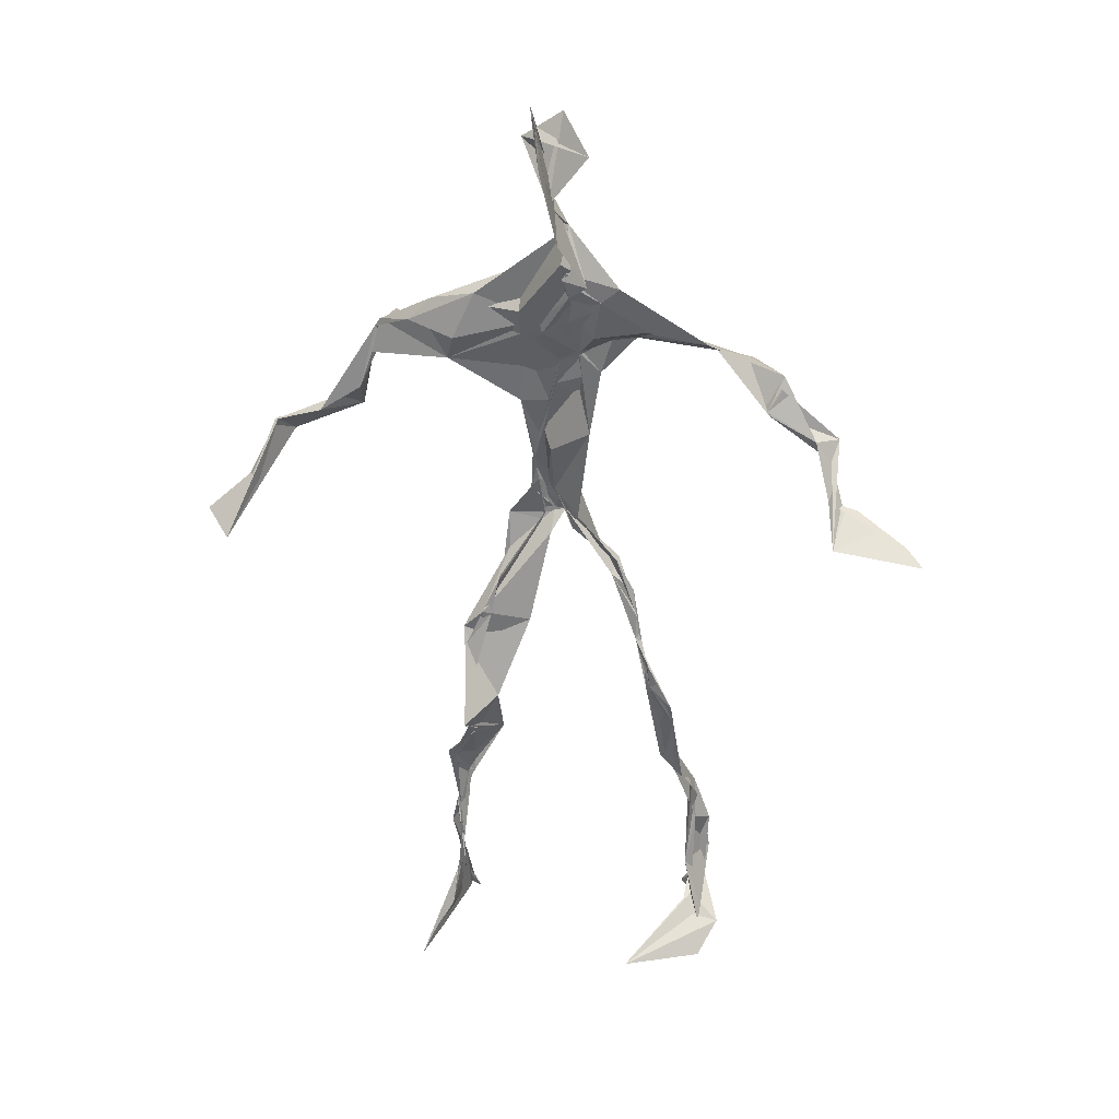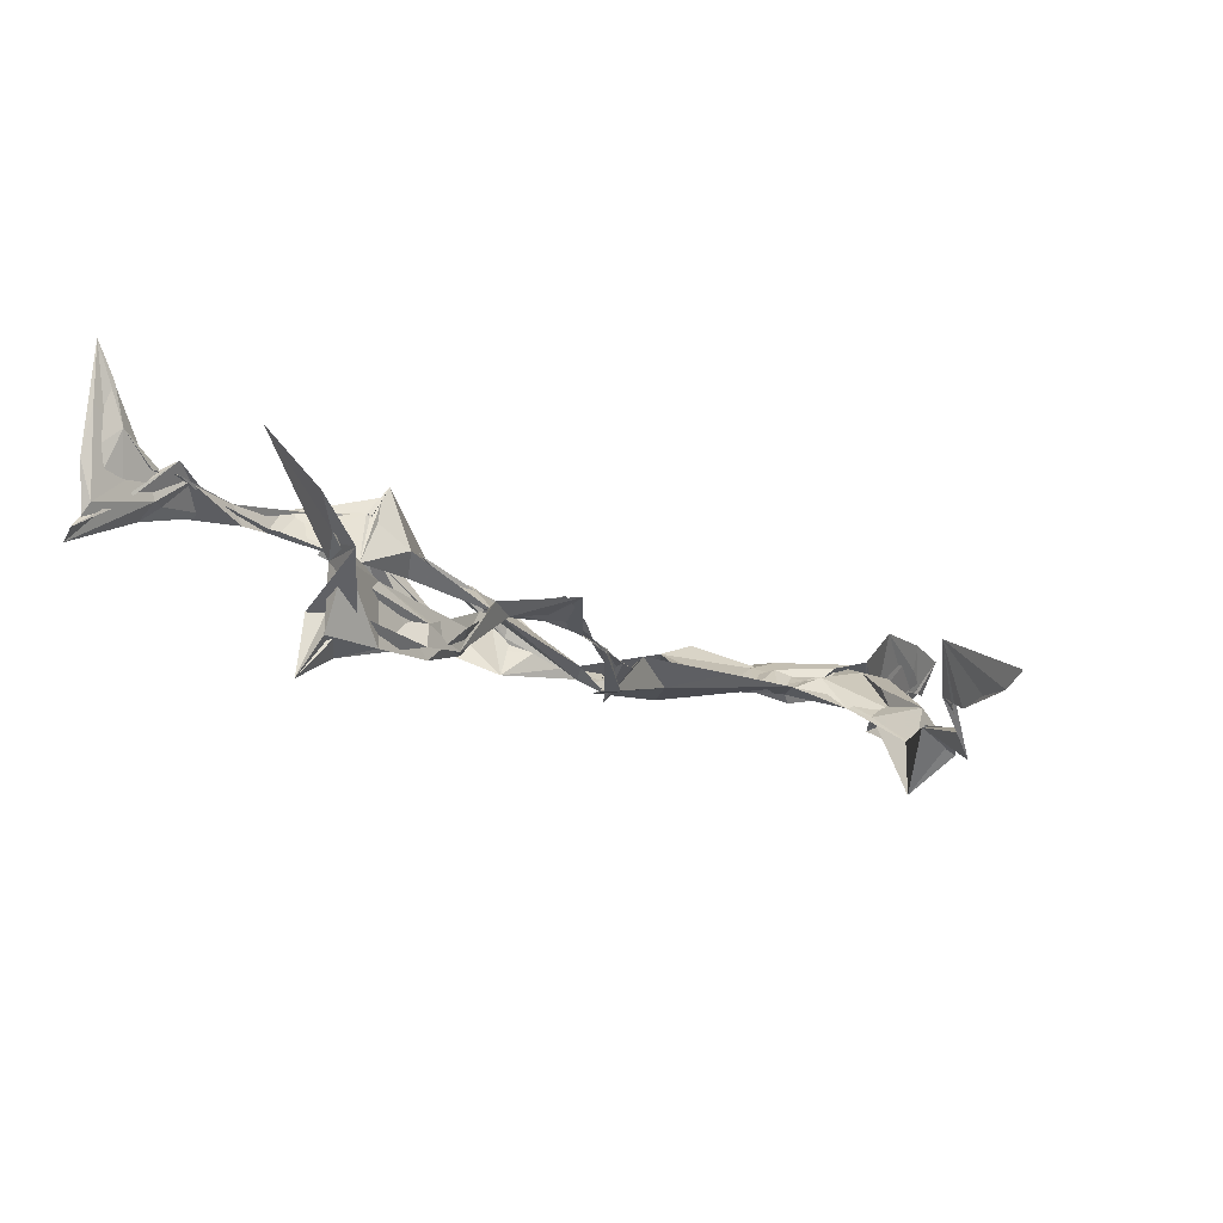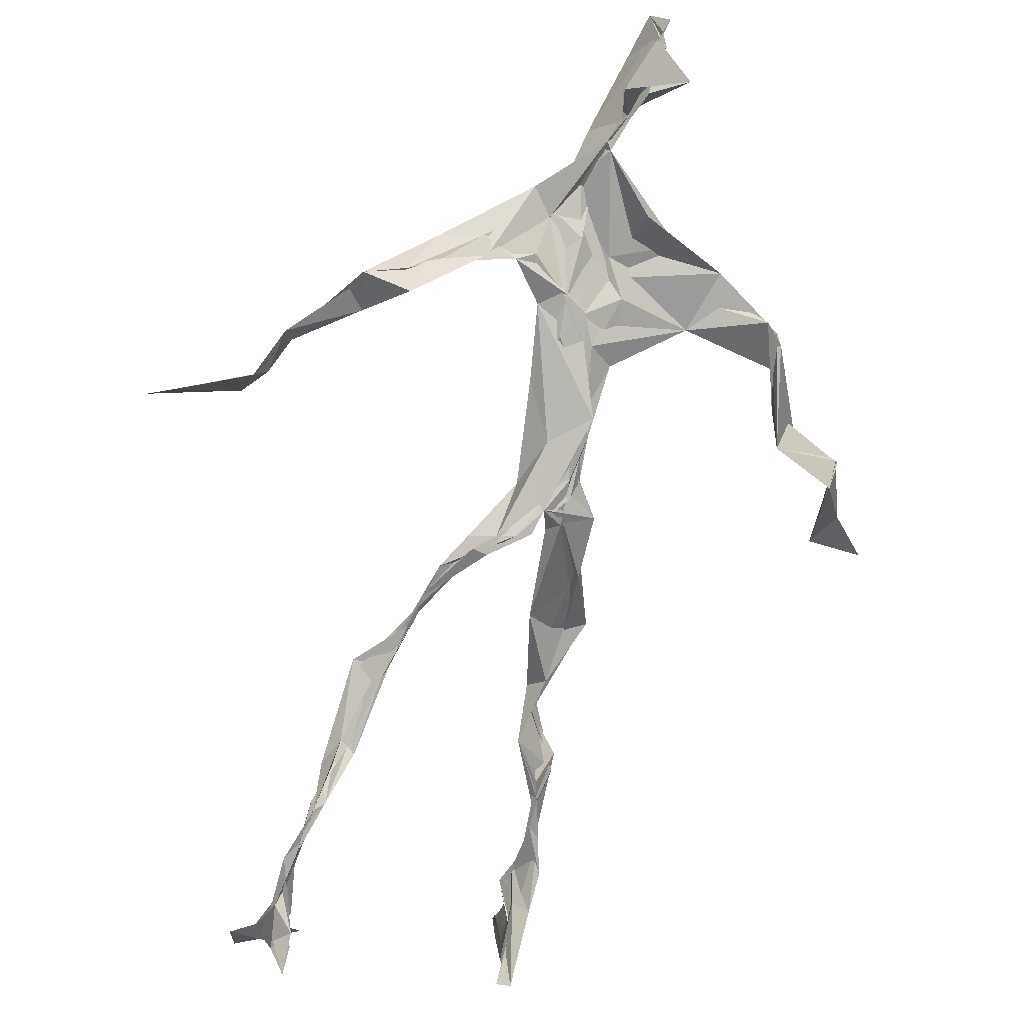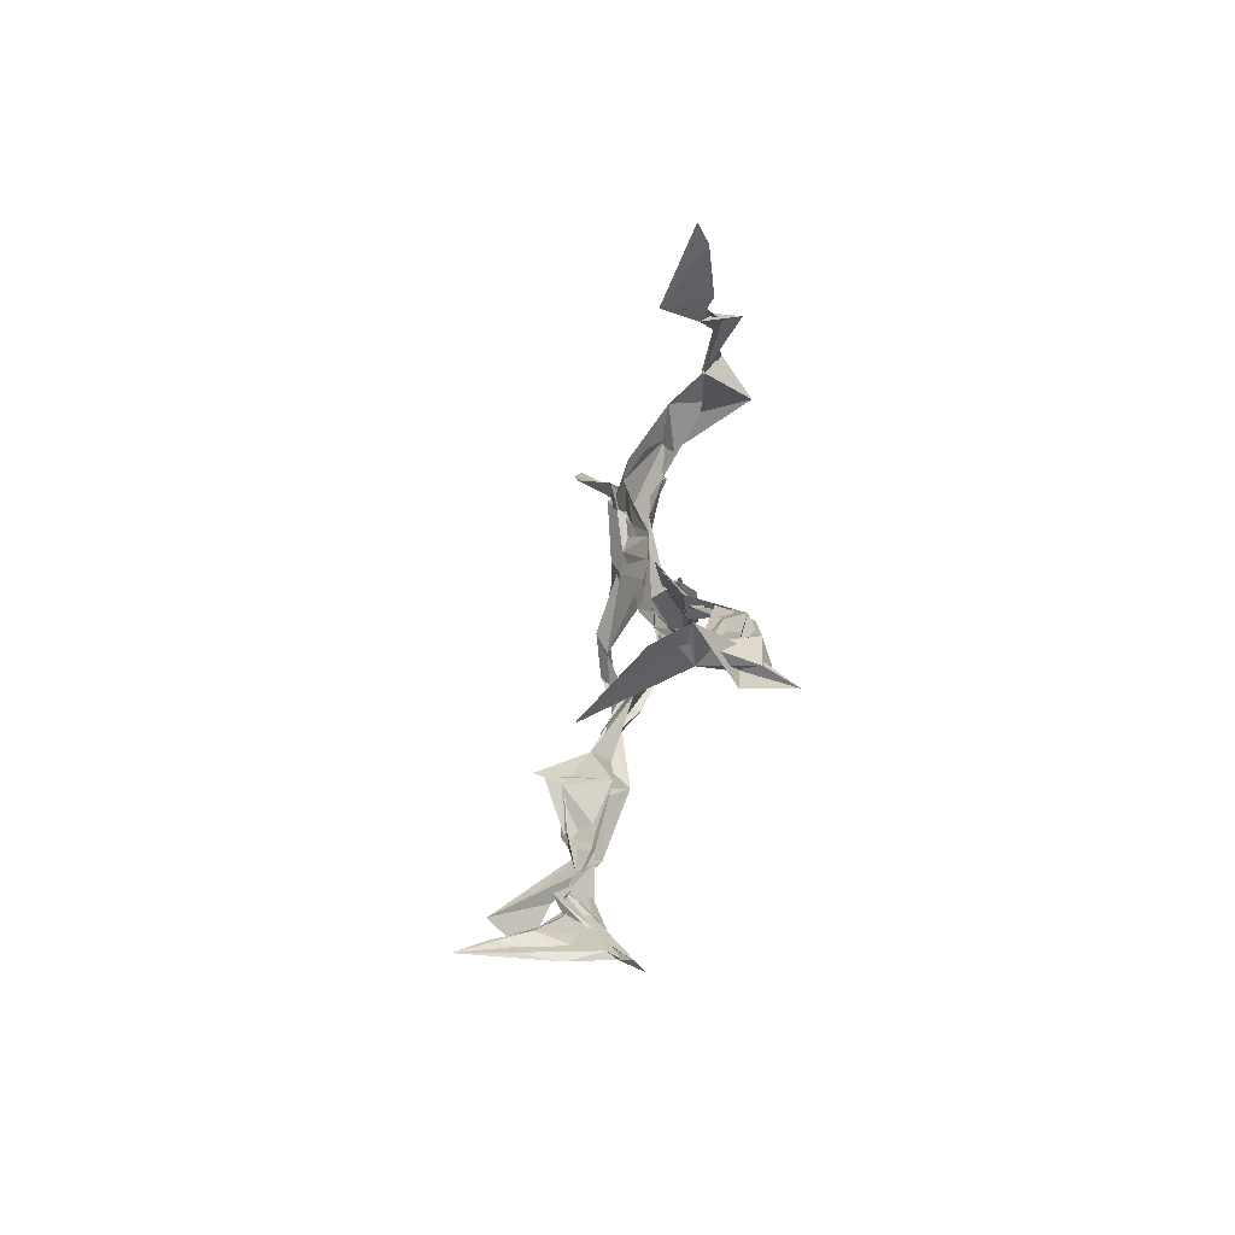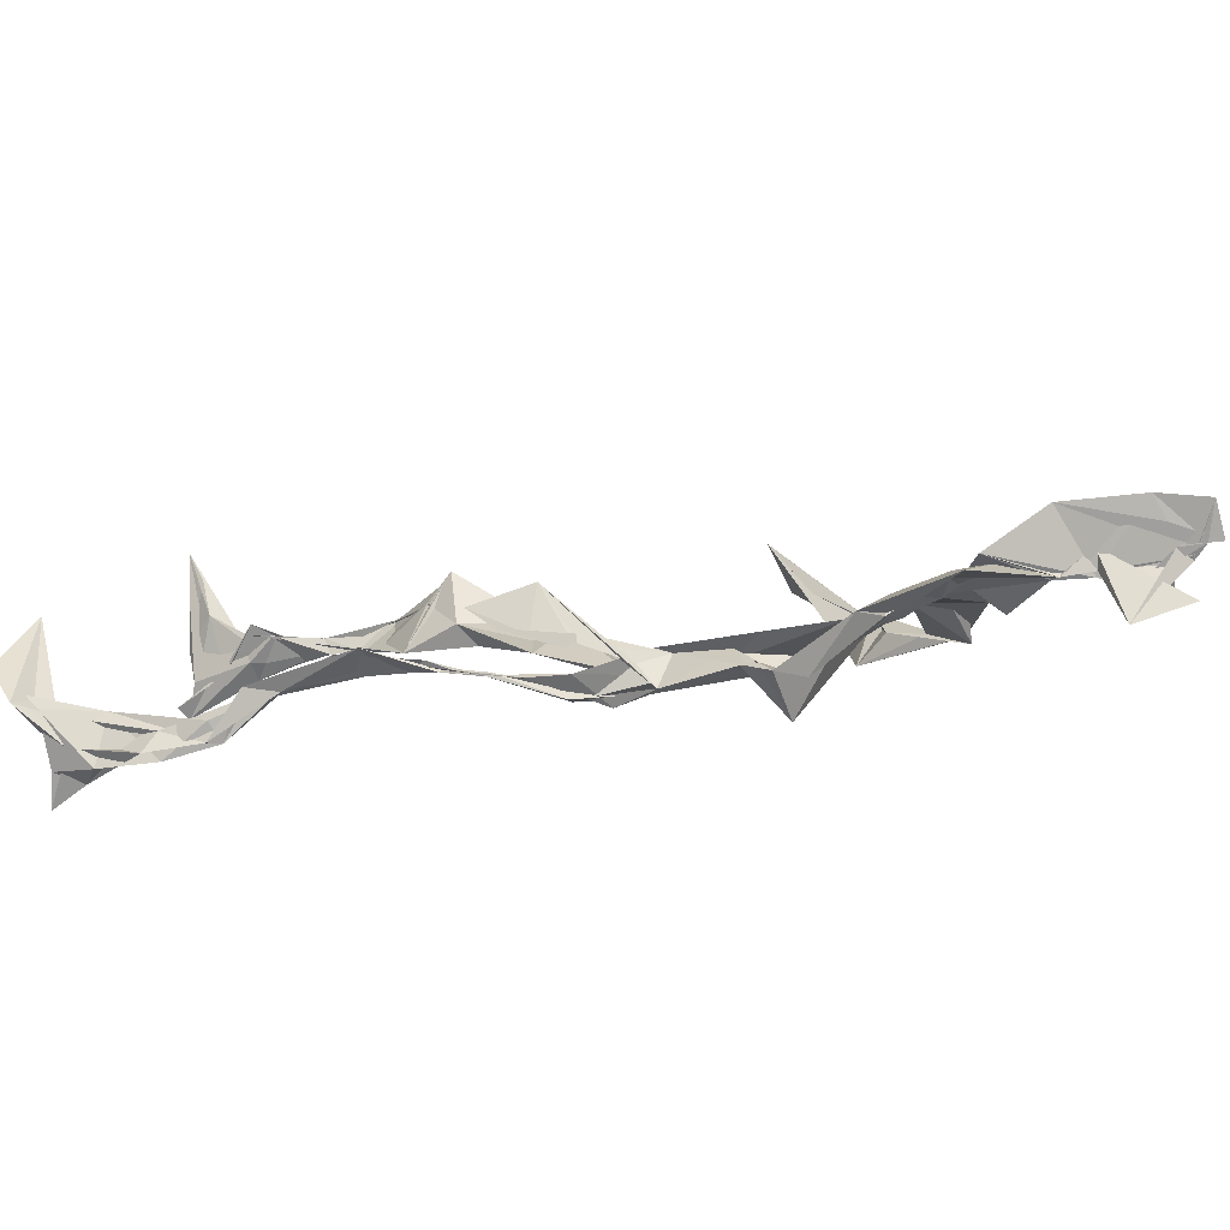
<metadata>
{"format":"obj","ext":"obj","renderer":"f3d","projection":"perspective","resolution":1024,"background":"white","views":[{"elev":31.6,"azim":28.0,"up":"+Y"},{"elev":-13.1,"azim":39.5,"up":"+Z"},{"elev":-76.9,"azim":165.5,"up":"+Z"},{"elev":-69.6,"azim":92.8,"up":"+Y"},{"elev":-15.3,"azim":113.7,"up":"+Z"}]}
</metadata>
<code>
v 0.1129 -0.531 0.05376
v -0.07791 -0.04845 0.003598
v -0.08302 -0.1526 0.05967
v 0.07949 -0.1301 -0.03078
v -0.1056 -0.4498 0.07876
v -0.3263 0.0629 0.1216
v 0.0474 0.31 0.01087
v 0.1329 -0.4811 -0.0771
v -0.09843 -0.4817 0.1023
v 0.09819 0.2829 -0.01255
v -0.01724 0.5187 0.03387
v 0.0248 -0.03442 -0.05604
v -0.09571 -0.2938 0.04552
v 0.0699 0.3374 0.008695
v -0.1067 -0.4388 0.05226
v 0.07759 -0.09876 -0.03696
v -0.1033 -0.4382 0.07787
v -0.04921 0.3369 0.0001635
v 0.00782 0.1981 -0.01815
v -0.113 -0.5123 0.07392
v 0.0135 0.3638 0.0347
v -0.02378 0.04054 -0.03369
v 0.0002086 -0.006262 -0.05876
v -0.07373 -0.2252 0.07533
v -0.1246 -0.5158 0.006247
v -0.04166 0.2672 0.02305
v 0.1246 -0.4652 -0.1121
v 0.009391 0.4805 0.07431
v -0.1256 -0.4396 0.03823
v 0.3726 0.05947 -0.08505
v 0.1376 -0.3346 -0.06831
v -0.3344 0.01363 0.1804
v 0.1218 -0.4929 -0.08179
v 0.01132 0.03679 -0.01128
v -0.07269 -0.2043 0.1084
v -0.1996 0.2606 0.01881
v 0.07563 -0.09074 -0.03514
v 0.129 -0.4595 -0.07647
v -0.09731 -0.1273 0.05763
v -0.07106 -0.06686 0.01546
v -0.01759 0.1976 -0.01233
v -0.07197 -0.2257 0.07885
v -0.002181 0.4897 0.05128
v 0.261 0.1586 -0.08824
v 0.06827 -0.06133 -0.04143
v 0.2756 0.1513 -0.1193
v -0.1218 0.2281 0.04153
v 0.09992 -0.1743 -0.02312
v 0.2978 0.09375 -0.08227
v -0.02954 0.1523 -0.01396
v -0.02786 0.05401 -0.02843
v 0.1402 -0.4359 -0.05085
v -0.09399 -0.3124 0.05071
v -0.01034 0.5112 -0.01653
v 0.1347 -0.3697 -0.08593
v -0.03916 0.05806 -0.03467
v -0.2675 0.1447 0.07793
v -0.2454 0.1341 0.02189
v 0.123 -0.3264 -0.087
v -0.04113 0.01834 -0.03064
v -0.07145 -0.02095 -0.002286
v -0.01282 0.4895 0.03398
v 0.01039 0.3997 0.01078
v 0.2181 0.2113 -0.08944
v -0.03735 0.2988 0.03309
v 0.09827 -0.1985 -0.03317
v -0.1106 -0.2692 0.08303
v -0.3448 0.06095 0.113
v 0.2079 0.1887 -0.07504
v -0.006665 0.427 0.01169
v 0.009078 0.3532 0.03019
v -0.03207 0.02311 -0.0381
v -0.09481 -0.4255 0.07522
v -0.2327 0.1685 0.04793
v -0.05428 0.4787 -0.006235
v -0.3201 0.1262 0.0846
v -0.06402 -0.2483 0.03152
v -0.08875 0.3115 0.03935
v -0.2138 0.2502 0.03075
v 0.309 0.06485 -0.03266
v -0.0747 -0.09109 0.03825
v -0.04649 0.1256 -0.02967
v -0.1119 -0.2855 0.07605
v 0.1298 -0.333 -0.0754
v 0.1487 -0.4834 -0.05238
v -0.1031 -0.3848 0.06665
v -0.003809 0.429 0.01663
v 0.1418 -0.3821 -0.07419
v 0.3981 0.04613 -0.07388
v 0.009506 0.4565 -0.03597
v 0.2765 0.1341 -0.09764
v -0.01701 0.272 0.01921
v -0.01098 0.4938 0.03129
v -0.05909 -0.1912 0.05248
v -0.1021 -0.2738 0.07652
v 0.142 -0.4901 -0.04651
v -0.02387 0.5052 0.02201
v -0.0215 0.5322 0.0349
v -0.1036 -0.1087 0.05147
v -0.009083 0.2307 -0.008399
v -0.2206 0.2109 0.03901
v -0.07619 0.02042 -0.01026
v -0.01836 0.1191 -0.002285
v -0.04305 0.06653 -0.02058
v -0.02904 -0.001049 -0.02175
v -0.1117 -0.4719 0.04768
v 0.152 0.2706 -0.03958
v -0.09819 -0.4095 0.07377
v -0.04265 0.008783 -0.02987
v -0.1653 0.2684 0.05105
v 0.1469 0.2492 -0.07389
v -0.05167 0.177 0.005086
v -0.007121 0.09031 -0.02874
v 0.1325 -0.212 -0.01982
v -0.3237 0.1231 0.08746
v -0.1025 -0.3474 0.0497
v 0.3125 0.08782 -0.08892
v 0.1413 -0.4219 -0.09402
v -0.03494 0.1364 -0.01673
v -0.103 -0.3151 0.04967
v -0.05061 0.05665 -0.01609
v 0.01397 0.2393 -0.01375
v 0.05252 0.2736 -0.0153
v 0.1229 -0.5027 -0.1329
v -0.1049 -0.3562 0.06718
v -0.04566 0.2476 0.007298
v -0.1014 -0.5098 0.1705
v 0.1142 -0.2756 -0.04096
v 0.1409 -0.4919 -0.1014
v 0.05088 0.3202 0.01508
v -0.08943 -0.4295 0.08547
v 0.03794 0.224 -0.01251
v -0.1155 -0.36 0.05736
v -0.02043 0.506 0.02555
v -0.1093 -0.5029 0.03915
v 0.1059 -0.2824 -0.04401
v -0.1085 0.2596 0.05331
v -0.3851 0.01965 0.1425
v -0.1115 -0.4691 0.04441
v 0.1874 -0.5079 -0.04651
v -0.117 -0.5052 0.02969
v -0.1119 -0.3501 0.05609
v 0.1639 -0.4947 -0.04843
v -0.03373 0.06447 -0.03115
v 0.0953 -0.1429 -0.02373
v 0.01011 0.2986 0.004092
v 0.131 -0.1896 -0.01643
v 0.02451 0.3506 0.0204
v 0.07742 -0.1188 -0.03012
v 0.02531 0.1455 -0.01118
v -0.0702 -0.05048 0.02906
v 0.0378 0.2715 0.004278
v 0.02865 0.4013 0.07042
v -0.0824 -0.08741 0.04428
v 0.2161 0.2238 -0.09818
v -0.04414 0.09909 -0.01295
v -0.03911 -0.1036 0.01045
v 0.1478 -0.4425 -0.1044
v -0.07613 -0.1763 0.03347
v -0.2209 0.2393 0.03075
v 0.04815 -0.02503 -0.03722
v -0.317 0.1004 0.05668
v 0.09264 -0.1822 -0.02922
v 0.1517 -0.4696 -0.08393
v 0.1385 -0.3797 -0.1015
v 0.01111 0.2411 -0.01264
v 0.1005 0.264 -0.04303
v -0.04733 0.102 -0.01398
v -0.1022 -0.4466 0.07584
v -0.07471 -0.2304 0.08022
v -0.07339 -0.212 0.09784
v 0.2085 0.1831 -0.07786
v -0.127 -0.3986 0.05029
v 0.1366 -0.3015 -0.04114
v 0.009133 0.3797 0.02409
v 0.1742 0.2382 -0.09574
v 0.08529 -0.1348 -0.03303
v 0.1263 -0.3086 -0.04912
v 0.1695 -0.5141 -0.03342
v 0.109 0.2812 -0.03415
v -0.1404 0.2953 0.03901
v 0.008614 0.286 0.007184
v -0.001817 0.5302 0.06716
v 0.07155 0.2655 -0.0312
v -0.01467 -0.004129 -0.04747
v 0.04072 -0.03123 -0.05759
v 0.01778 0.3226 0.02388
v -0.02111 0.02235 -0.0433
v 0.004484 0.3911 0.01067
v 0.1231 -0.2697 -0.04584
v -0.01237 0.2264 -0.00924
v 0.2852 0.09848 -0.07281
v 0.1506 -0.3933 -0.09508
v -0.0998 -0.4911 0.1382
v -0.1042 -0.5084 0.1179
v -0.025 0.1765 -0.01078
v 0.07547 -0.09239 -0.03888
v 0.04204 0.3415 0.02985
v 0.0006392 0.4283 0.03702
v 0.08405 -0.1204 -0.03258
v 0.1663 0.2213 -0.1289
v -0.02207 0.2854 0.01722
v 0.1331 -0.3377 -0.08709
v 0.01211 0.3431 0.02904
v -0.01781 0.4568 0.003713
v -0.02688 0.1957 -0.01262
v 0.1799 -0.5363 -0.009288
v -0.1098 -0.5216 0.01531
v 0.04044 -0.04672 -0.04028
v -0.04478 0.03943 -0.03381
f 67 142 13
f 184 167 111
f 120 53 133
f 10 130 180
f 59 165 31
f 64 69 46
f 122 41 100
f 144 82 22
f 149 163 66
f 51 150 103
f 11 183 97
f 128 114 66
f 6 32 76
f 45 200 16
f 51 161 34
f 179 96 1
f 134 97 183
f 152 146 166
f 189 78 202
f 92 187 202
f 34 113 150
f 91 49 44
f 151 109 60
f 139 106 131
f 102 61 2
f 44 172 91
f 141 9 20
f 81 39 151
f 91 172 46
f 135 25 141
f 210 144 22
f 196 126 112
f 65 21 182
f 30 49 80
f 161 45 16
f 12 113 34
f 202 187 189
f 116 108 125
f 18 181 78
f 180 111 176
f 101 36 74
f 20 194 127
f 89 30 80
f 64 201 69
f 13 142 86
f 119 19 191
f 112 156 168
f 182 122 100
f 41 132 82
f 198 63 175
f 197 177 37
f 2 61 99
f 131 17 139
f 46 69 44
f 206 26 100
f 79 58 160
f 96 8 140
f 73 125 169
f 24 83 95
f 124 129 27
f 88 38 193
f 7 63 14
f 84 178 128
f 208 139 141
f 177 147 163
f 72 105 61
f 163 37 177
f 182 7 122
f 186 12 197
f 59 203 55
f 164 140 33
f 94 40 39
f 48 145 114
f 92 126 191
f 17 169 9
f 11 62 98
f 9 5 127
f 96 140 1
f 65 26 181
f 36 137 110
f 15 108 173
f 101 47 36
f 93 90 75
f 33 8 124
f 199 70 205
f 198 70 189
f 5 15 135
f 172 44 155
f 153 62 70
f 39 24 35
f 165 55 158
f 13 170 67
f 157 40 94
f 151 39 40
f 191 166 92
f 158 143 52
f 171 83 24
f 144 50 82
f 208 141 25
f 119 103 19
f 167 14 107
f 123 122 7
f 58 101 74
f 38 140 164
f 110 78 181
f 147 48 190
f 155 44 69
f 34 150 51
f 97 90 93
f 173 116 133
f 46 172 64
f 5 9 169
f 40 109 151
f 17 9 139
f 53 77 13
f 31 84 128
f 27 193 164
f 194 9 127
f 121 72 102
f 171 99 159
f 148 182 21
f 137 78 110
f 135 15 25
f 210 156 144
f 3 24 39
f 152 166 184
f 56 104 60
f 84 31 52
f 132 113 82
f 207 1 140
f 23 188 209
f 171 3 99
f 87 63 199
f 56 103 119
f 125 120 116
f 32 115 76
f 4 16 200
f 99 61 154
f 6 76 68
f 60 2 151
f 160 36 110
f 66 114 145
f 187 198 189
f 192 46 44
f 129 143 158
f 112 126 47
f 148 7 182
f 169 125 108
f 53 13 133
f 117 89 80
f 86 17 131
f 159 77 171
f 129 96 143
f 191 196 119
f 53 120 77
f 137 47 126
f 10 180 107
f 93 205 11
f 22 82 185
f 196 191 126
f 2 99 3
f 149 209 37
f 170 42 67
f 210 72 121
f 11 97 93
f 197 12 16
f 145 48 200
f 143 96 179
f 69 201 155
f 204 130 63
f 118 193 27
f 49 91 80
f 147 174 163
f 158 52 165
f 184 166 132
f 189 70 199
f 55 118 158
f 32 162 115
f 167 123 7
f 13 86 133
f 62 205 70
f 118 55 193
f 189 63 21
f 136 163 174
f 135 20 195
f 50 100 41
f 181 26 47
f 192 80 46
f 33 124 164
f 4 200 48
f 206 50 156
f 29 106 25
f 65 181 18
f 60 109 56
f 18 21 65
f 45 23 209
f 3 39 81
f 22 185 188
f 207 85 1
f 128 178 114
f 176 172 155
f 195 5 135
f 195 127 5
f 198 187 204
f 88 203 178
f 134 87 97
f 111 167 201
f 12 161 16
f 74 36 160
f 197 37 186
f 192 49 30
f 87 199 90
f 209 200 45
f 94 35 170
f 106 139 208
f 105 109 157
f 122 123 132
f 179 1 85
f 107 176 155
f 140 8 33
f 133 116 120
f 19 150 166
f 87 90 97
f 203 59 174
f 125 73 142
f 34 161 12
f 109 105 188
f 134 28 87
f 46 80 91
f 108 15 5
f 99 154 159
f 43 153 28
f 76 58 162
f 71 63 130
f 81 151 2
f 16 177 197
f 104 56 168
f 21 18 189
f 121 168 156
f 104 102 60
f 115 74 57
f 168 121 104
f 23 161 51
f 188 23 51
f 47 79 181
f 10 107 14
f 113 185 82
f 107 201 167
f 186 185 12
f 169 108 5
f 203 193 55
f 124 8 129
f 114 178 190
f 143 179 52
f 98 183 11
f 141 20 135
f 63 189 199
f 67 42 95
f 102 104 121
f 150 113 132
f 183 28 134
f 77 83 171
f 131 106 133
f 184 123 167
f 42 24 95
f 64 172 201
f 15 173 29
f 66 136 128
f 79 101 58
f 45 161 23
f 188 56 109
f 174 147 190
f 86 73 17
f 192 30 117
f 6 138 32
f 129 158 27
f 173 133 29
f 146 92 166
f 202 137 126
f 54 75 90
f 170 77 94
f 163 136 66
f 149 66 145
f 204 63 198
f 28 98 43
f 26 206 47
f 204 146 130
f 159 94 77
f 169 17 73
f 205 93 75
f 142 73 86
f 160 110 79
f 177 4 147
f 186 209 188
f 100 26 182
f 55 165 59
f 61 105 154
f 42 170 35
f 25 106 208
f 152 130 146
f 203 88 193
f 195 20 127
f 29 133 106
f 206 100 50
f 163 149 37
f 140 38 85
f 136 174 59
f 48 147 4
f 157 94 159
f 50 41 82
f 176 107 180
f 83 77 120
f 81 2 3
f 27 164 124
f 183 98 28
f 61 102 72
f 132 41 122
f 38 164 193
f 67 95 142
f 80 192 117
f 178 84 88
f 13 77 170
f 199 54 90
f 198 153 70
f 123 184 132
f 188 72 22
f 115 57 76
f 19 103 150
f 74 162 58
f 71 14 63
f 52 85 88
f 62 11 205
f 153 175 28
f 196 168 119
f 89 117 30
f 174 190 203
f 114 190 48
f 198 175 153
f 103 56 51
f 57 58 76
f 119 168 56
f 56 188 51
f 148 63 7
f 31 165 52
f 157 109 40
f 152 180 130
f 68 138 6
f 207 140 85
f 36 47 137
f 132 166 150
f 176 111 172
f 75 54 199
f 42 35 24
f 85 52 179
f 159 154 157
f 68 162 32
f 14 167 7
f 142 95 125
f 32 138 68
f 172 111 201
f 15 29 25
f 141 139 9
f 188 105 72
f 178 203 190
f 155 201 107
f 156 50 144
f 210 22 72
f 110 181 79
f 160 57 74
f 182 26 65
f 10 14 130
f 128 136 59
f 121 156 210
f 184 180 152
f 76 162 68
f 71 130 14
f 62 43 98
f 157 154 105
f 206 156 112
f 194 20 9
f 202 126 92
f 37 209 186
f 8 96 129
f 87 28 175
f 192 44 49
f 112 47 206
f 145 200 149
f 125 83 120
f 87 175 63
f 149 200 209
f 43 62 153
f 204 187 146
f 95 83 125
f 115 162 74
f 88 84 52
f 4 177 16
f 185 113 12
f 186 188 185
f 2 60 102
f 57 160 58
f 148 21 63
f 38 88 85
f 86 131 133
f 137 202 78
f 75 199 205
f 101 79 47
f 92 146 187
f 59 31 128
f 184 111 180
f 108 116 173
f 24 3 171
f 112 168 196
f 191 19 166
f 35 94 39
f 158 118 27
f 189 18 78

</code>
